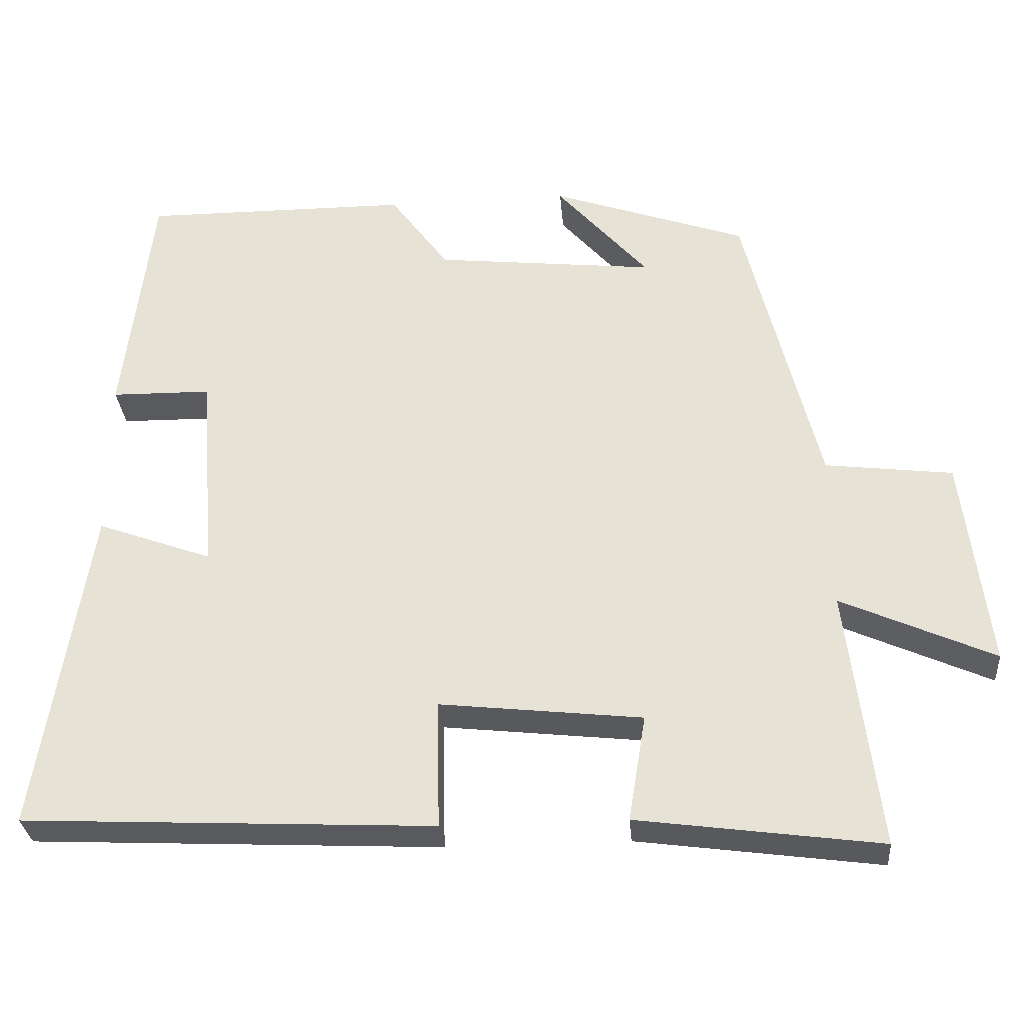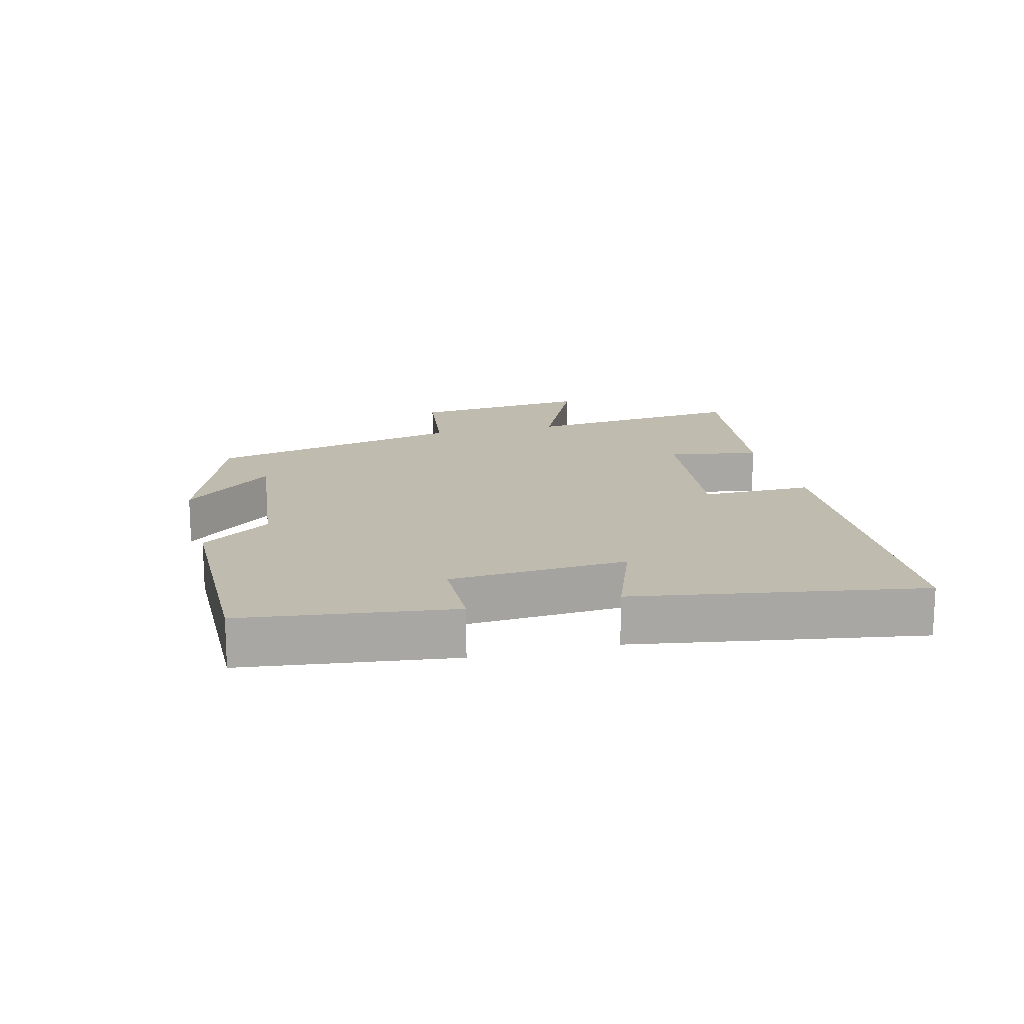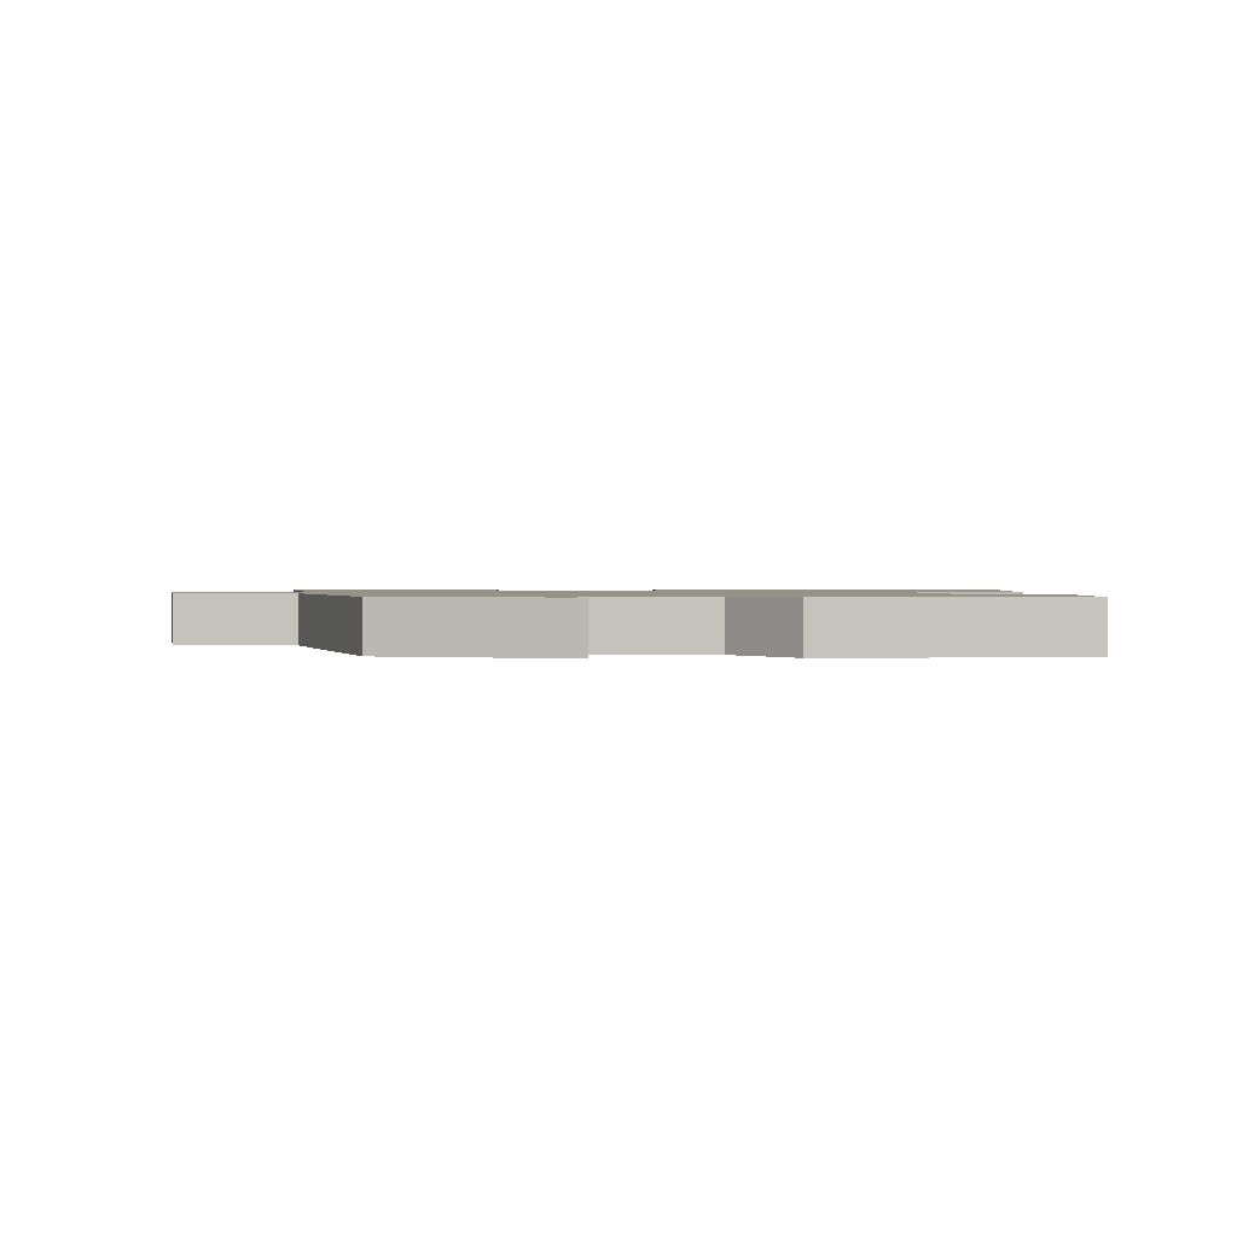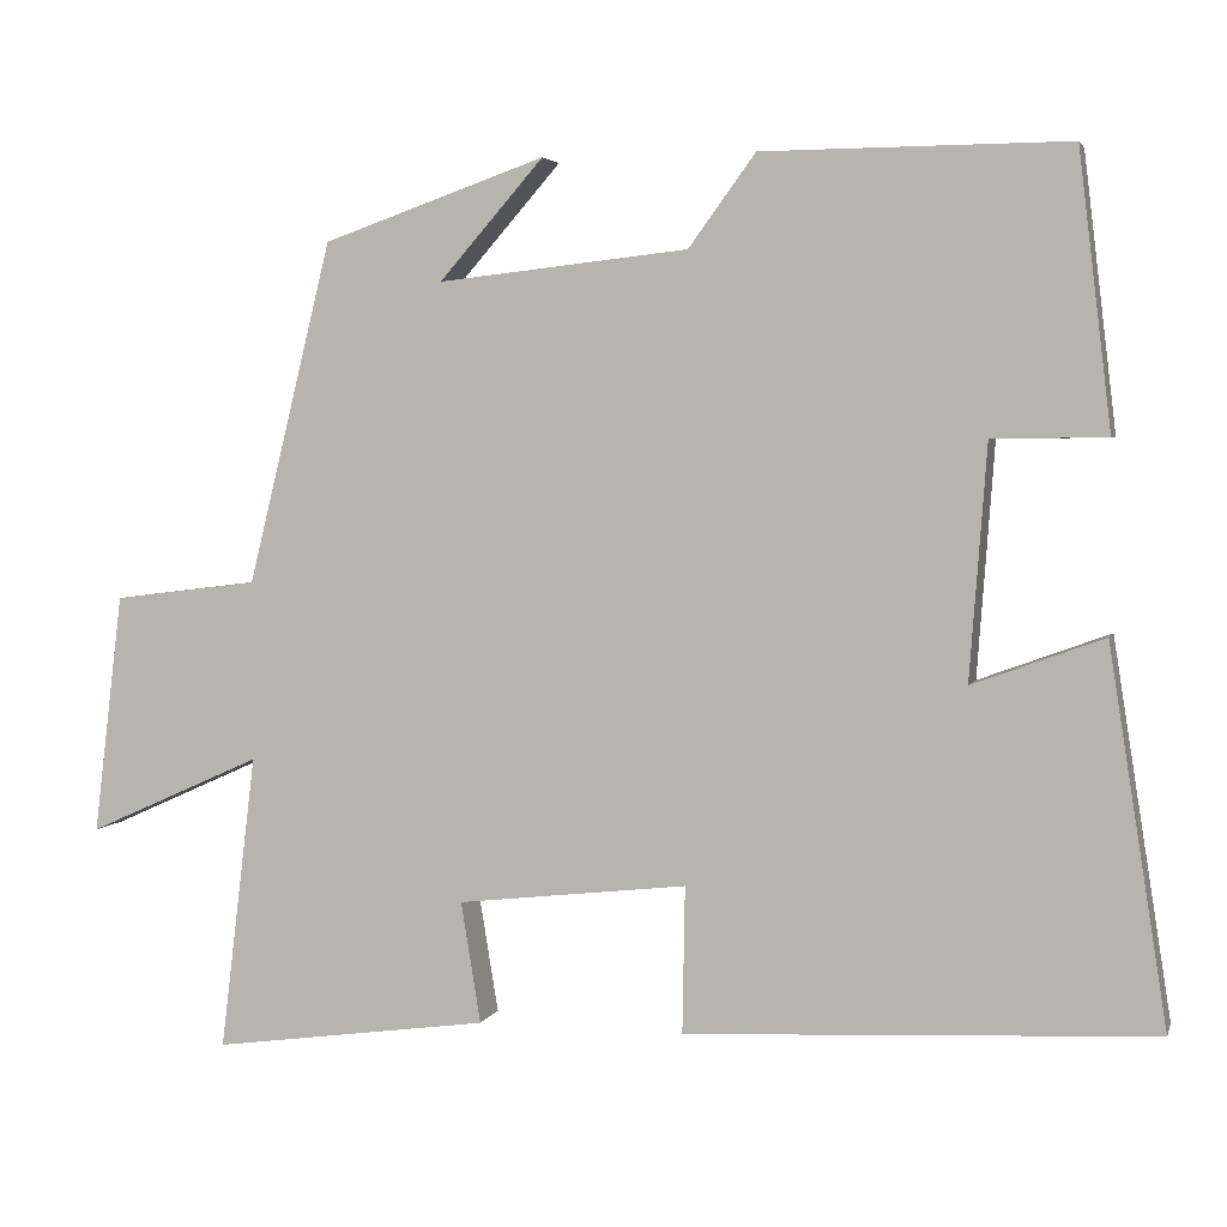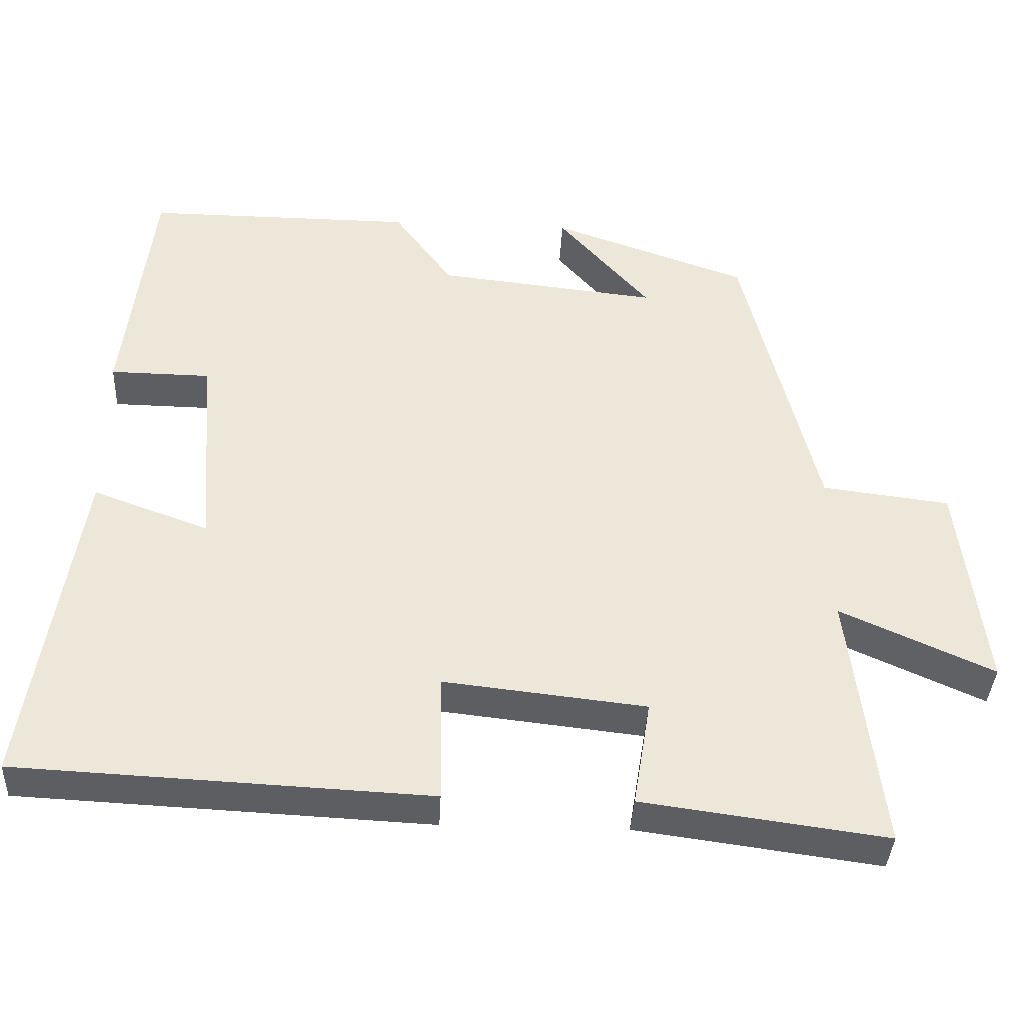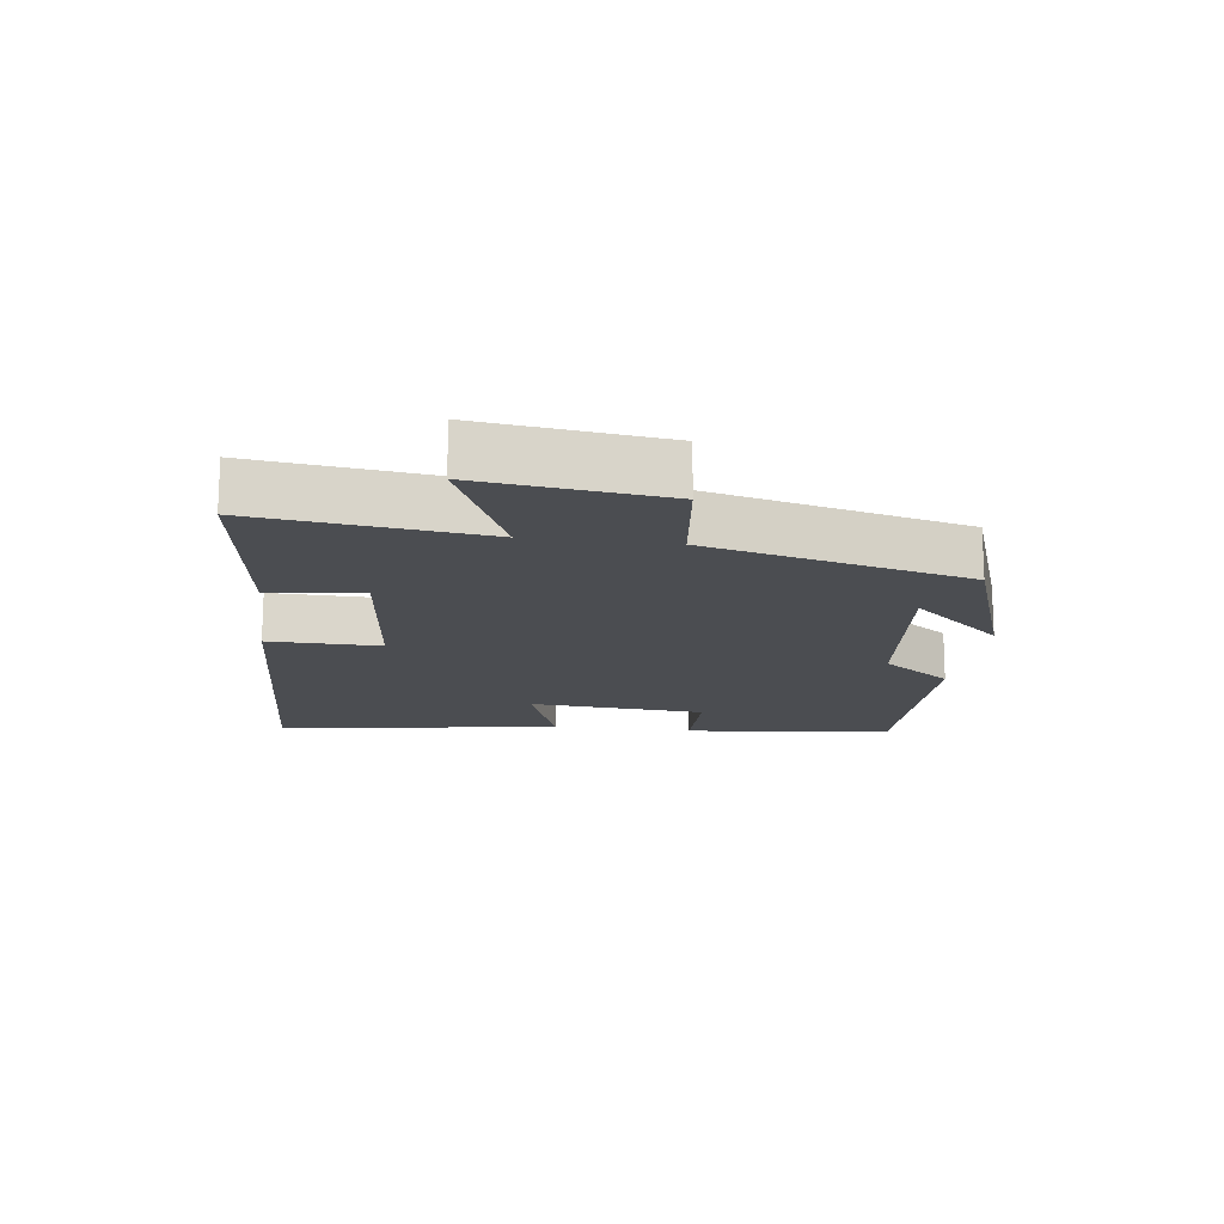
<metadata>
{"format":"obj","ext":"obj","renderer":"f3d","projection":"perspective","resolution":1024,"background":"white","views":[{"elev":-30.7,"azim":-175.2,"up":"+Z"},{"elev":15.9,"azim":76.2,"up":"+Y"},{"elev":1.2,"azim":-4.4,"up":"+Y"},{"elev":3.6,"azim":14.6,"up":"+Z"},{"elev":-38.0,"azim":177.2,"up":"+Z"},{"elev":-15.7,"azim":-97.7,"up":"+Y"}]}
</metadata>
<code>
v -0.542 0.07 -0.544
v -0.5 0.07 -0.199
v -0.703 0.07 -0.29
v -0.669 0.07 -0.01
v -0.5 0.07 0.011
v -0.402 0.07 0.409
v -0.142 0.07 0.5
v -0.264 0.07 0.361
v 0.028 0.07 0.393
v 0.106 0.07 0.5
v 0.462 0.07 0.502
v 0.5 0.07 0.182
v 0.367 0.07 0.18
v 0.347 0.07 -0.092
v 0.5 0.07 -0.036
v 0.568 0.07 -0.473
v 0.023 0.07 -0.5
v 0.026 0.07 -0.329
v -0.242 0.07 -0.359
v -0.219 0.07 -0.5
v -0.542 0 -0.544
v -0.5 0 -0.199
v -0.703 0 -0.29
v -0.669 0 -0.01
v -0.5 0 0.011
v -0.402 0 0.409
v -0.142 0 0.5
v -0.264 0 0.361
v 0.028 0 0.393
v 0.106 0 0.5
v 0.462 0 0.502
v 0.5 0 0.182
v 0.367 0 0.18
v 0.347 0 -0.092
v 0.5 0 -0.036
v 0.568 0 -0.473
v 0.023 0 -0.5
v 0.026 0 -0.329
v -0.242 0 -0.359
v -0.219 0 -0.5
f 19 20 1 2
f 18 19 2
f 16 17 18
f 15 16 18
f 14 15 18
f 13 14 18 2
f 11 12 13
f 10 11 13
f 9 10 13
f 8 9 13 2
f 6 7 8
f 5 6 8 2
f 2 3 4 5
f 22 21 40 39
f 22 39 38
f 38 37 36
f 38 36 35
f 38 35 34
f 22 38 34 33
f 33 32 31
f 33 31 30
f 33 30 29
f 22 33 29 28
f 28 27 26
f 22 28 26 25
f 25 24 23 22
f 1 21 22 2
f 2 22 23 3
f 3 23 24 4
f 4 24 25 5
f 5 25 26 6
f 6 26 27 7
f 7 27 28 8
f 8 28 29 9
f 9 29 30 10
f 10 30 31 11
f 11 31 32 12
f 12 32 33 13
f 13 33 34 14
f 14 34 35 15
f 15 35 36 16
f 16 36 37 17
f 17 37 38 18
f 18 38 39 19
f 19 39 40 20
f 20 40 21 1

</code>
